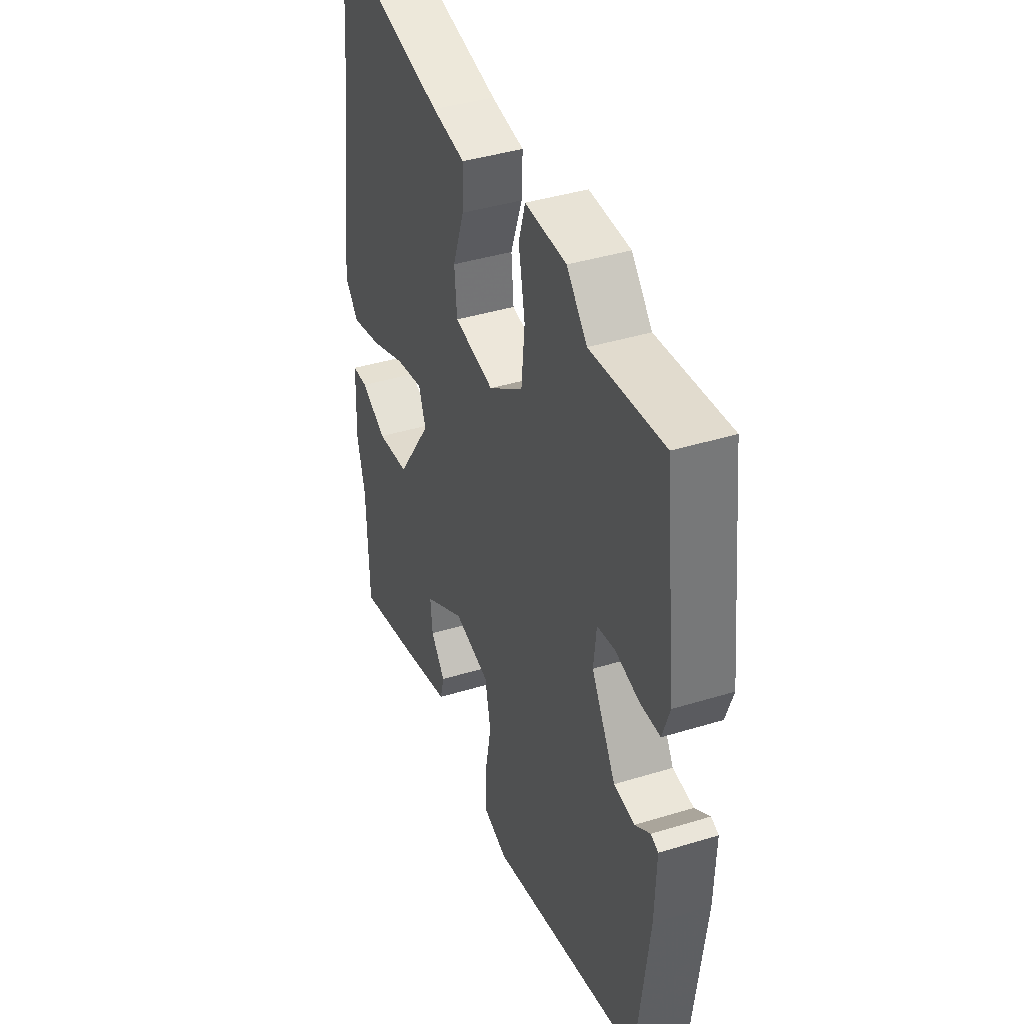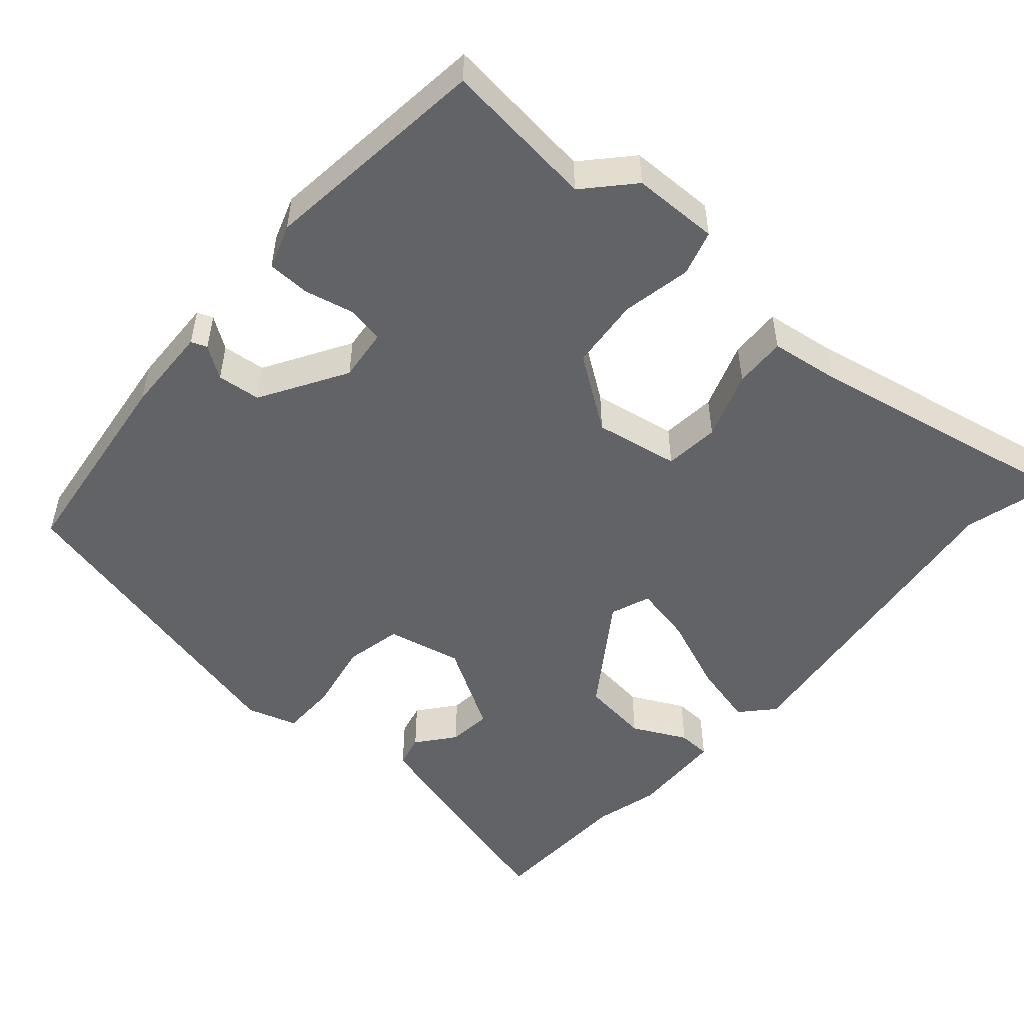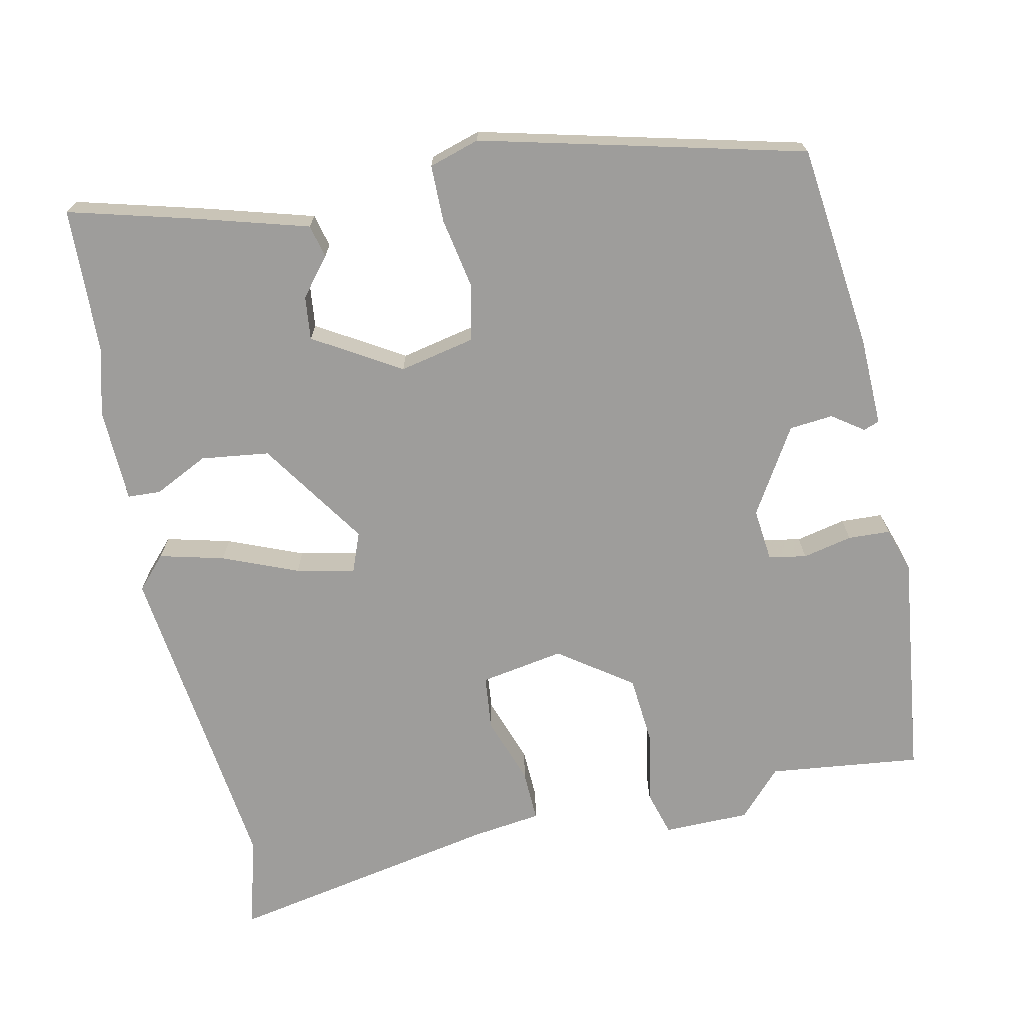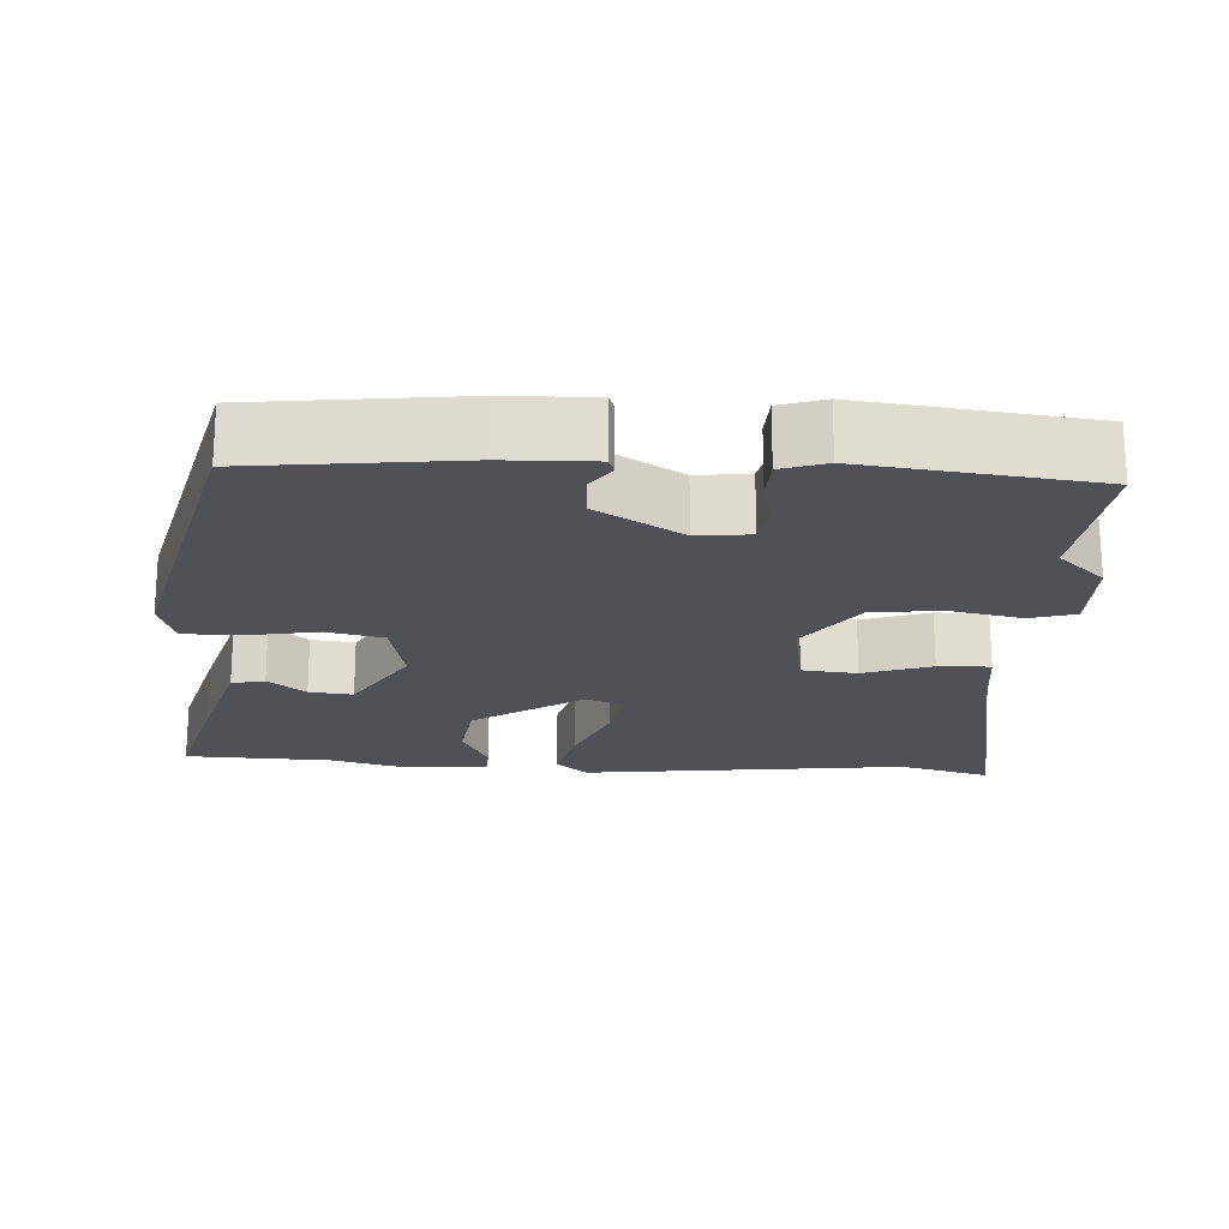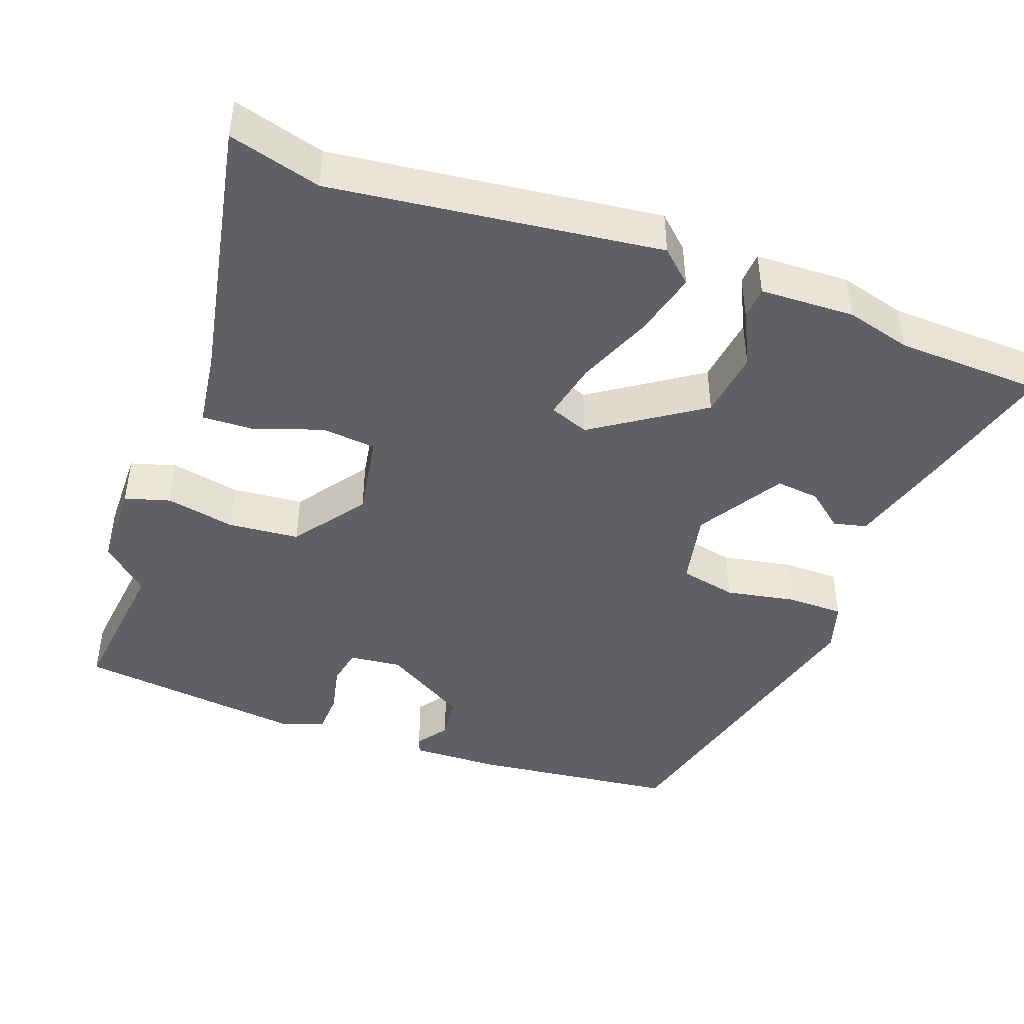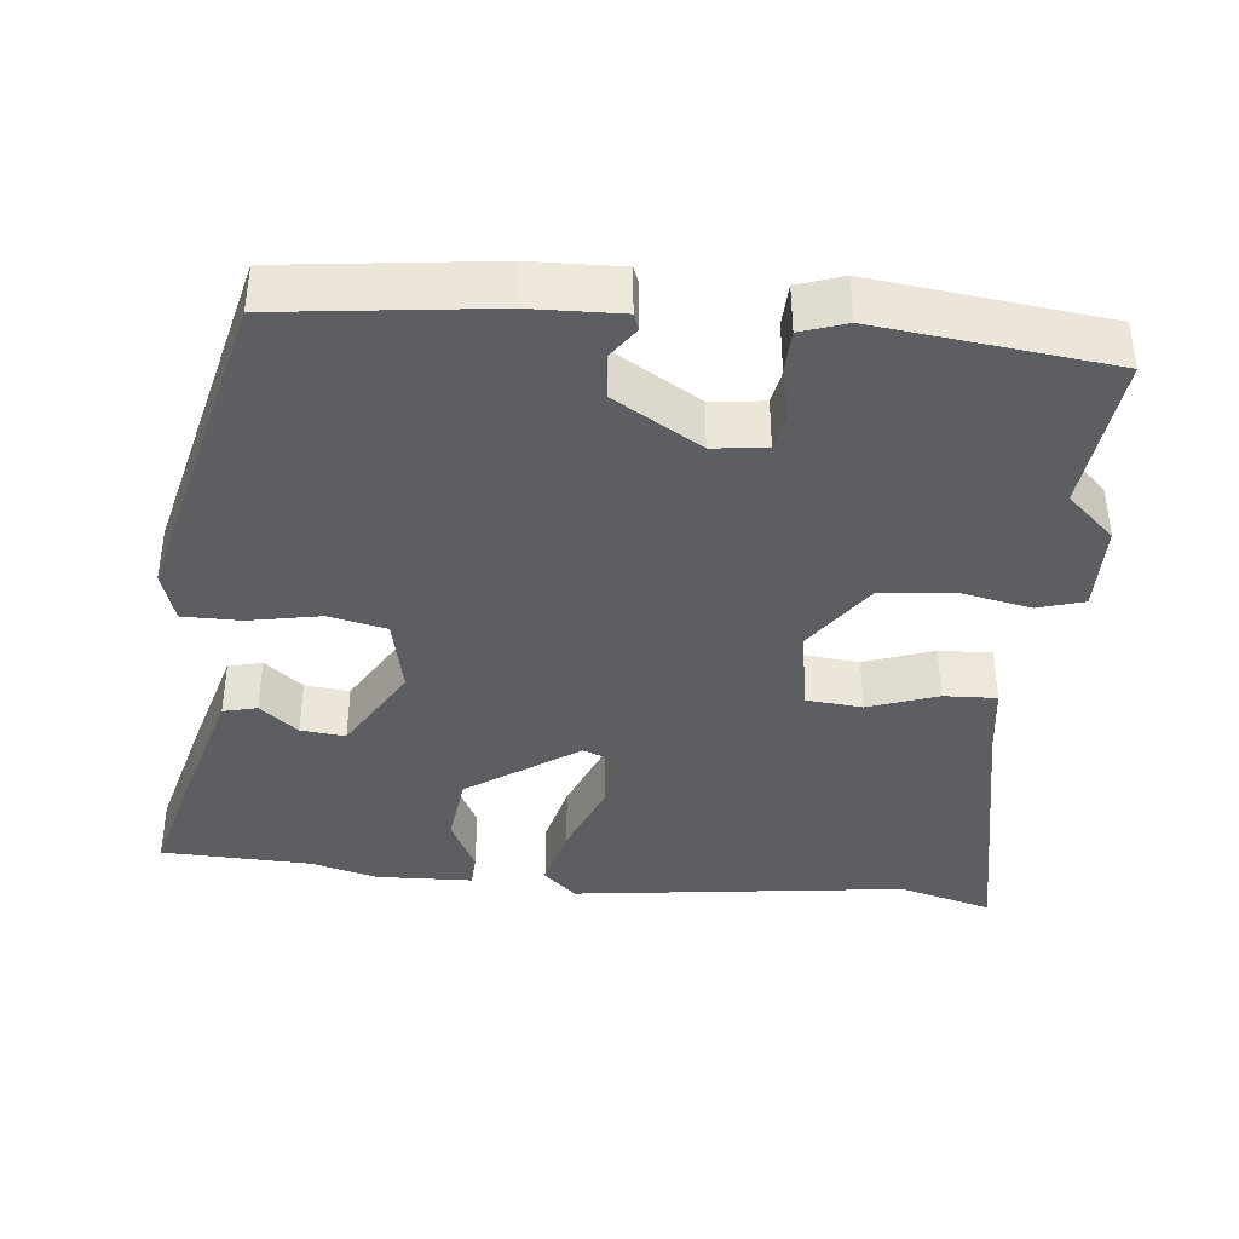
<metadata>
{"format":"obj","ext":"obj","renderer":"f3d","projection":"perspective","resolution":1024,"background":"white","views":[{"elev":40.4,"azim":-110.7,"up":"+Z"},{"elev":-50.9,"azim":-41.2,"up":"+Y"},{"elev":-70.4,"azim":-168.4,"up":"+Y"},{"elev":-20.3,"azim":-93.7,"up":"+Y"},{"elev":-44.1,"azim":69.5,"up":"+Y"},{"elev":-39.3,"azim":-95.9,"up":"+Y"}]}
</metadata>
<code>
v -0.491 0.07 -0.419
v -0.525 0.07 -0.145
v -0.529 0.07 -0.027
v -0.508 0.07 -0.019
v -0.466 0.07 -0.048
v -0.408 0.07 -0.042
v -0.34 0.07 0.072
v -0.348 0.07 0.142
v -0.398 0.07 0.151
v -0.464 0.07 0.136
v -0.52 0.07 0.138
v -0.54 0.07 0.197
v -0.505 0.07 0.501
v -0.302 0.07 0.479
v -0.245 0.07 0.541
v -0.13 0.07 0.543
v -0.112 0.07 0.483
v -0.13 0.07 0.391
v -0.121 0.07 0.296
v -0.024 0.07 0.228
v 0.088 0.07 0.248
v 0.095 0.07 0.321
v 0.063 0.07 0.411
v 0.06 0.07 0.48
v 0.153 0.07 0.493
v 0.518 0.07 0.566
v 0.485 0.07 0.444
v 0.541 0.07 0.009
v 0.502 0.07 -0.034
v 0.416 0.07 -0.013
v 0.316 0.07 0.027
v 0.238 0.07 0.043
v 0.218 0.07 -0.01
v 0.316 0.07 -0.153
v 0.407 0.07 -0.164
v 0.479 0.07 -0.128
v 0.523 0.07 -0.13
v 0.528 0.07 -0.256
v 0.505 0.07 -0.343
v 0.499 0.07 -0.539
v 0.33 0.07 -0.495
v 0.183 0.07 -0.454
v 0.172 0.07 -0.41
v 0.212 0.07 -0.36
v 0.218 0.07 -0.302
v 0.103 0.07 -0.234
v 0.003 0.07 -0.256
v -0.013 0.07 -0.332
v 0.005 0.07 -0.425
v 0.005 0.07 -0.501
v -0.062 0.07 -0.522
v -0.491 0 -0.419
v -0.525 0 -0.145
v -0.529 0 -0.027
v -0.508 0 -0.019
v -0.466 0 -0.048
v -0.408 0 -0.042
v -0.34 0 0.072
v -0.348 0 0.142
v -0.398 0 0.151
v -0.464 0 0.136
v -0.52 0 0.138
v -0.54 0 0.197
v -0.505 0 0.501
v -0.302 0 0.479
v -0.245 0 0.541
v -0.13 0 0.543
v -0.112 0 0.483
v -0.13 0 0.391
v -0.121 0 0.296
v -0.024 0 0.228
v 0.088 0 0.248
v 0.095 0 0.321
v 0.063 0 0.411
v 0.06 0 0.48
v 0.153 0 0.493
v 0.518 0 0.566
v 0.485 0 0.444
v 0.541 0 0.009
v 0.502 0 -0.034
v 0.416 0 -0.013
v 0.316 0 0.027
v 0.238 0 0.043
v 0.218 0 -0.01
v 0.316 0 -0.153
v 0.407 0 -0.164
v 0.479 0 -0.128
v 0.523 0 -0.13
v 0.528 0 -0.256
v 0.505 0 -0.343
v 0.499 0 -0.539
v 0.33 0 -0.495
v 0.183 0 -0.454
v 0.172 0 -0.41
v 0.212 0 -0.36
v 0.218 0 -0.302
v 0.103 0 -0.234
v 0.003 0 -0.256
v -0.013 0 -0.332
v 0.005 0 -0.425
v 0.005 0 -0.501
v -0.062 0 -0.522
f 1 2 3
f 51 1 3
f 50 51 3
f 49 50 3
f 48 49 3
f 47 48 3
f 42 43 44
f 41 42 44
f 40 41 44
f 39 40 44
f 39 44 45
f 38 39 45
f 37 38 45
f 36 37 45
f 35 36 45
f 34 35 45 46
f 29 30 31
f 28 29 31
f 27 28 31
f 27 31 32
f 26 27 32
f 25 26 32
f 25 32 33
f 24 25 33
f 23 24 33
f 22 23 33
f 16 17 18
f 15 16 18
f 14 15 18
f 14 18 19
f 13 14 19
f 12 13 19
f 11 12 19
f 10 11 19
f 9 10 19
f 8 9 19 20
f 3 4 5
f 47 3 5
f 47 5 6
f 46 47 6
f 34 46 6
f 33 34 6
f 7 8 20 21
f 6 7 21
f 33 6 21
f 21 22 33
f 54 53 52
f 54 52 102
f 54 102 101
f 54 101 100
f 54 100 99
f 54 99 98
f 95 94 93
f 95 93 92
f 95 92 91
f 95 91 90
f 96 95 90
f 96 90 89
f 96 89 88
f 96 88 87
f 96 87 86
f 97 96 86 85
f 82 81 80
f 82 80 79
f 82 79 78
f 83 82 78
f 83 78 77
f 83 77 76
f 84 83 76
f 84 76 75
f 84 75 74
f 84 74 73
f 69 68 67
f 69 67 66
f 69 66 65
f 70 69 65
f 70 65 64
f 70 64 63
f 70 63 62
f 70 62 61
f 70 61 60
f 71 70 60 59
f 56 55 54
f 56 54 98
f 57 56 98
f 57 98 97
f 57 97 85
f 57 85 84
f 72 71 59 58
f 72 58 57
f 72 57 84
f 84 73 72
f 1 52 53 2
f 2 53 54 3
f 3 54 55 4
f 4 55 56 5
f 5 56 57 6
f 6 57 58 7
f 7 58 59 8
f 8 59 60 9
f 9 60 61 10
f 10 61 62 11
f 11 62 63 12
f 12 63 64 13
f 13 64 65 14
f 14 65 66 15
f 15 66 67 16
f 16 67 68 17
f 17 68 69 18
f 18 69 70 19
f 19 70 71 20
f 20 71 72 21
f 21 72 73 22
f 22 73 74 23
f 23 74 75 24
f 24 75 76 25
f 25 76 77 26
f 26 77 78 27
f 27 78 79 28
f 28 79 80 29
f 29 80 81 30
f 30 81 82 31
f 31 82 83 32
f 32 83 84 33
f 33 84 85 34
f 34 85 86 35
f 35 86 87 36
f 36 87 88 37
f 37 88 89 38
f 38 89 90 39
f 39 90 91 40
f 40 91 92 41
f 41 92 93 42
f 42 93 94 43
f 43 94 95 44
f 44 95 96 45
f 45 96 97 46
f 46 97 98 47
f 47 98 99 48
f 48 99 100 49
f 49 100 101 50
f 50 101 102 51
f 51 102 52 1

</code>
